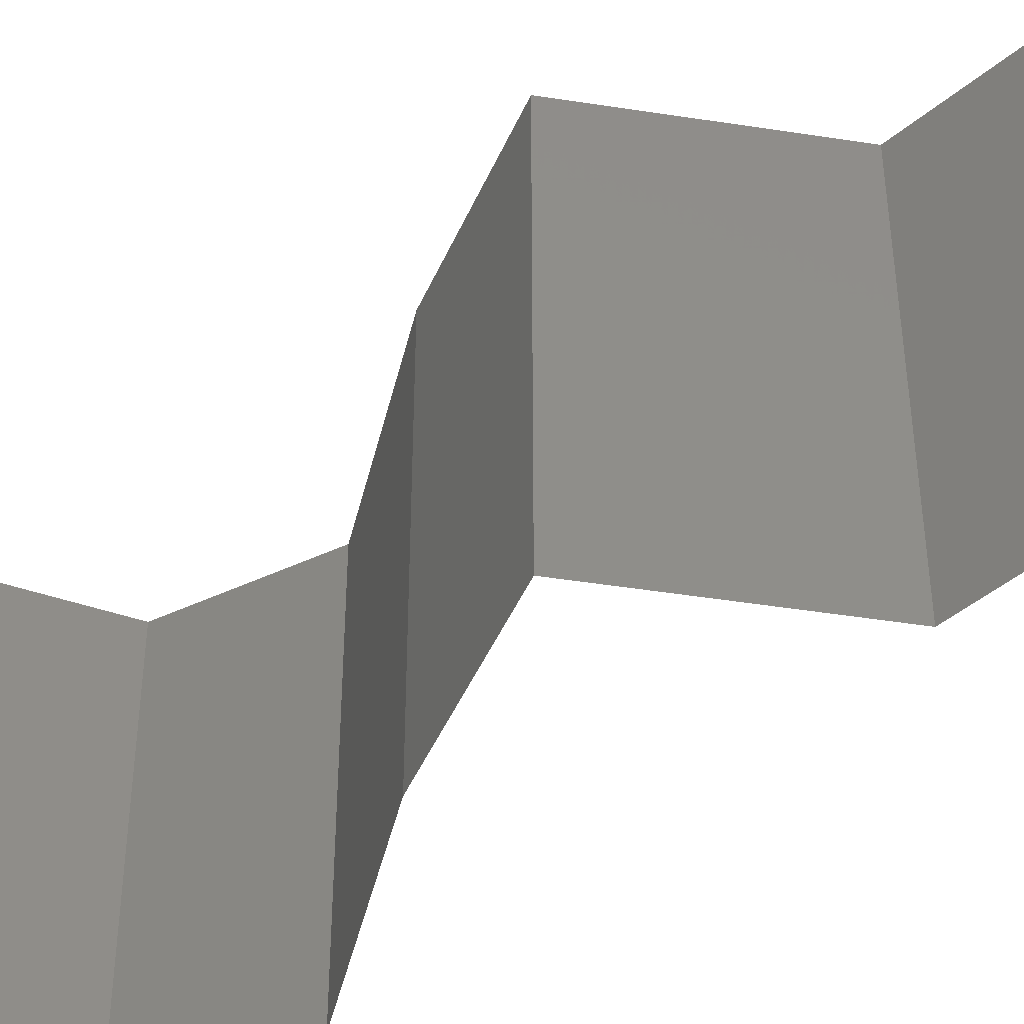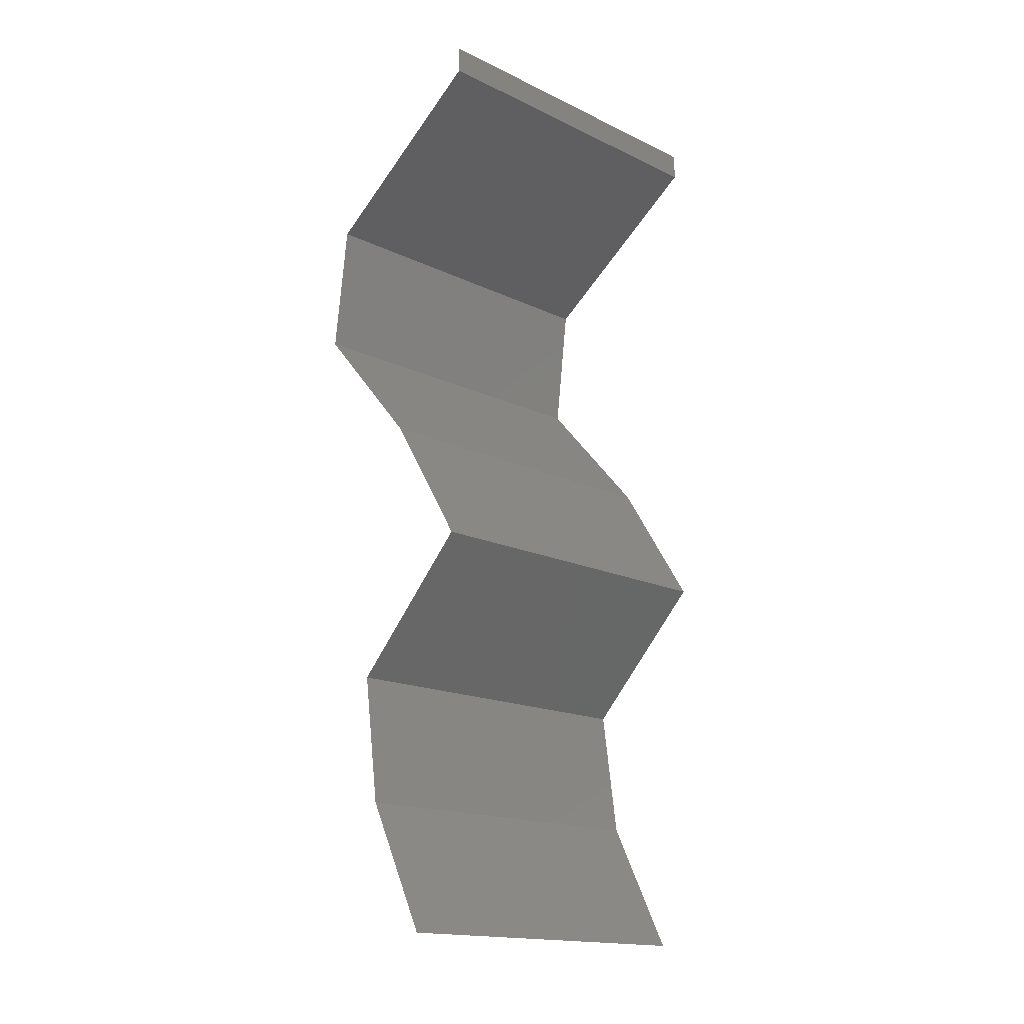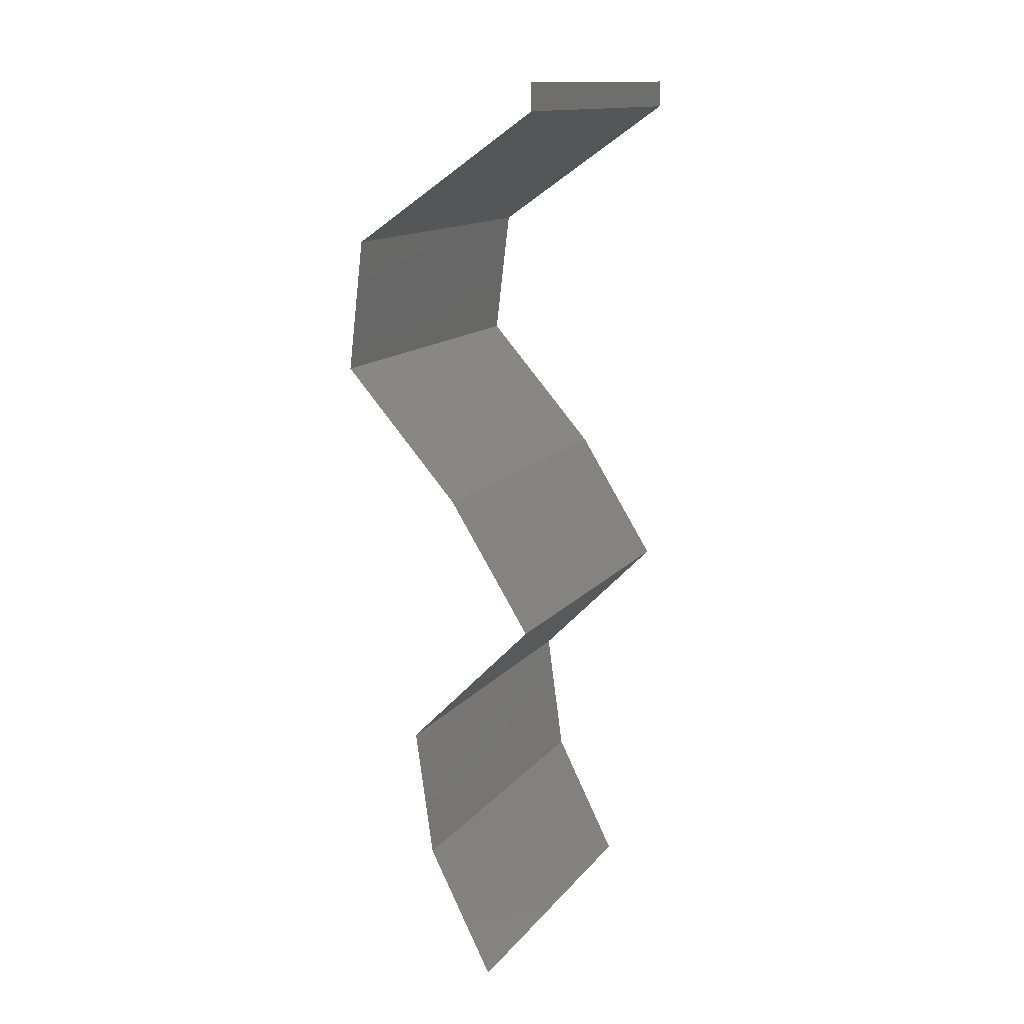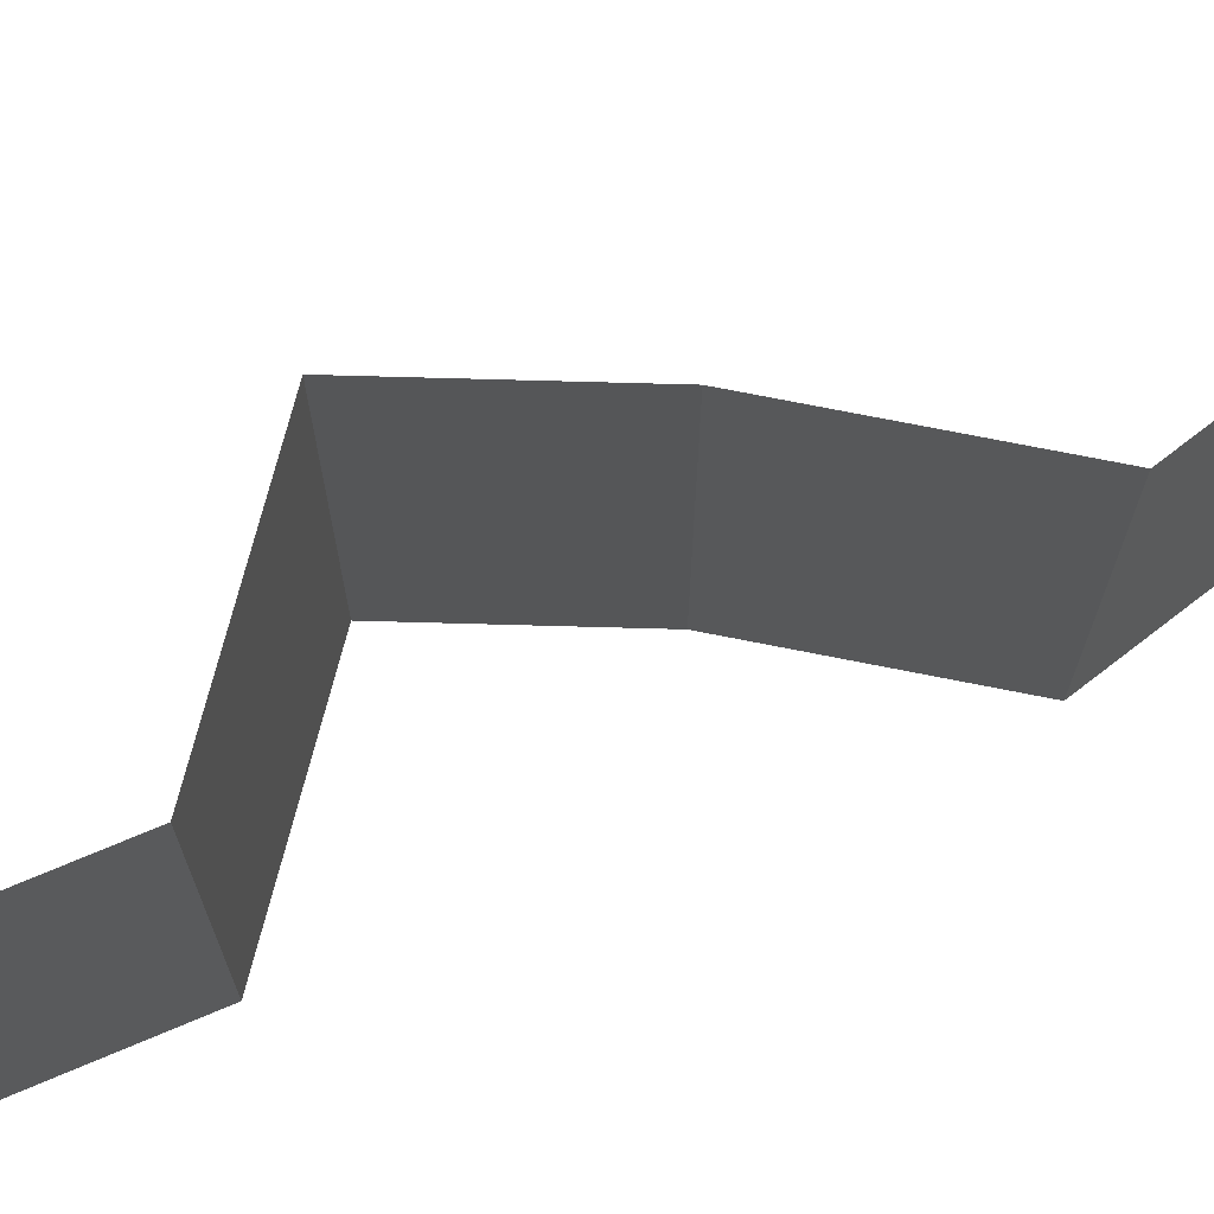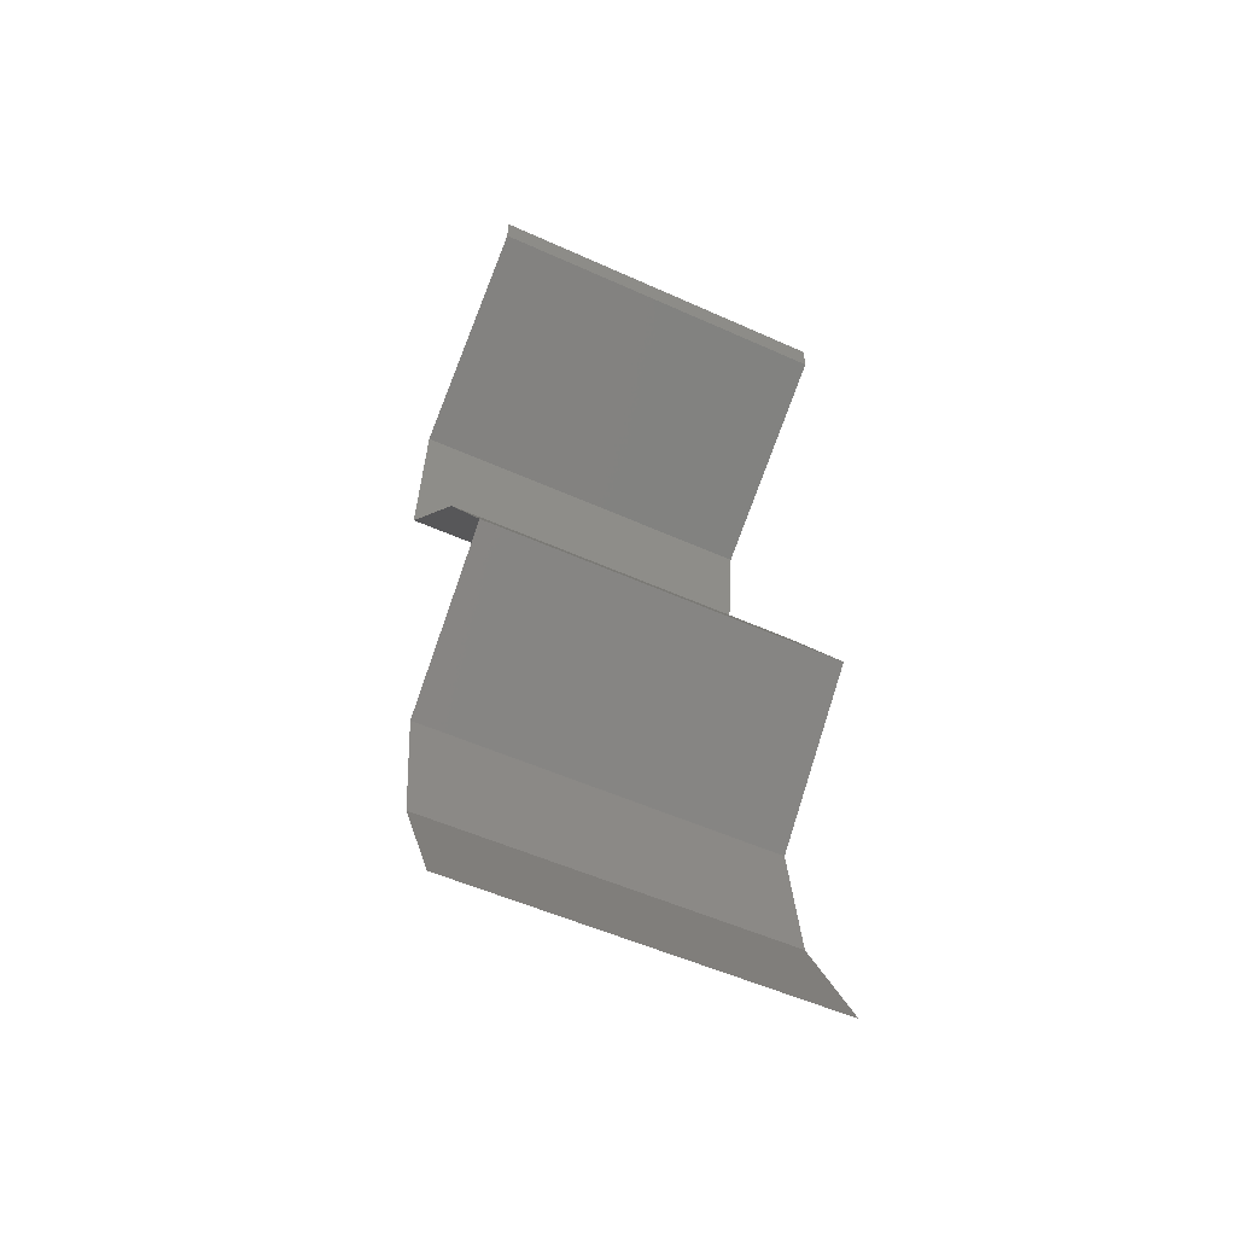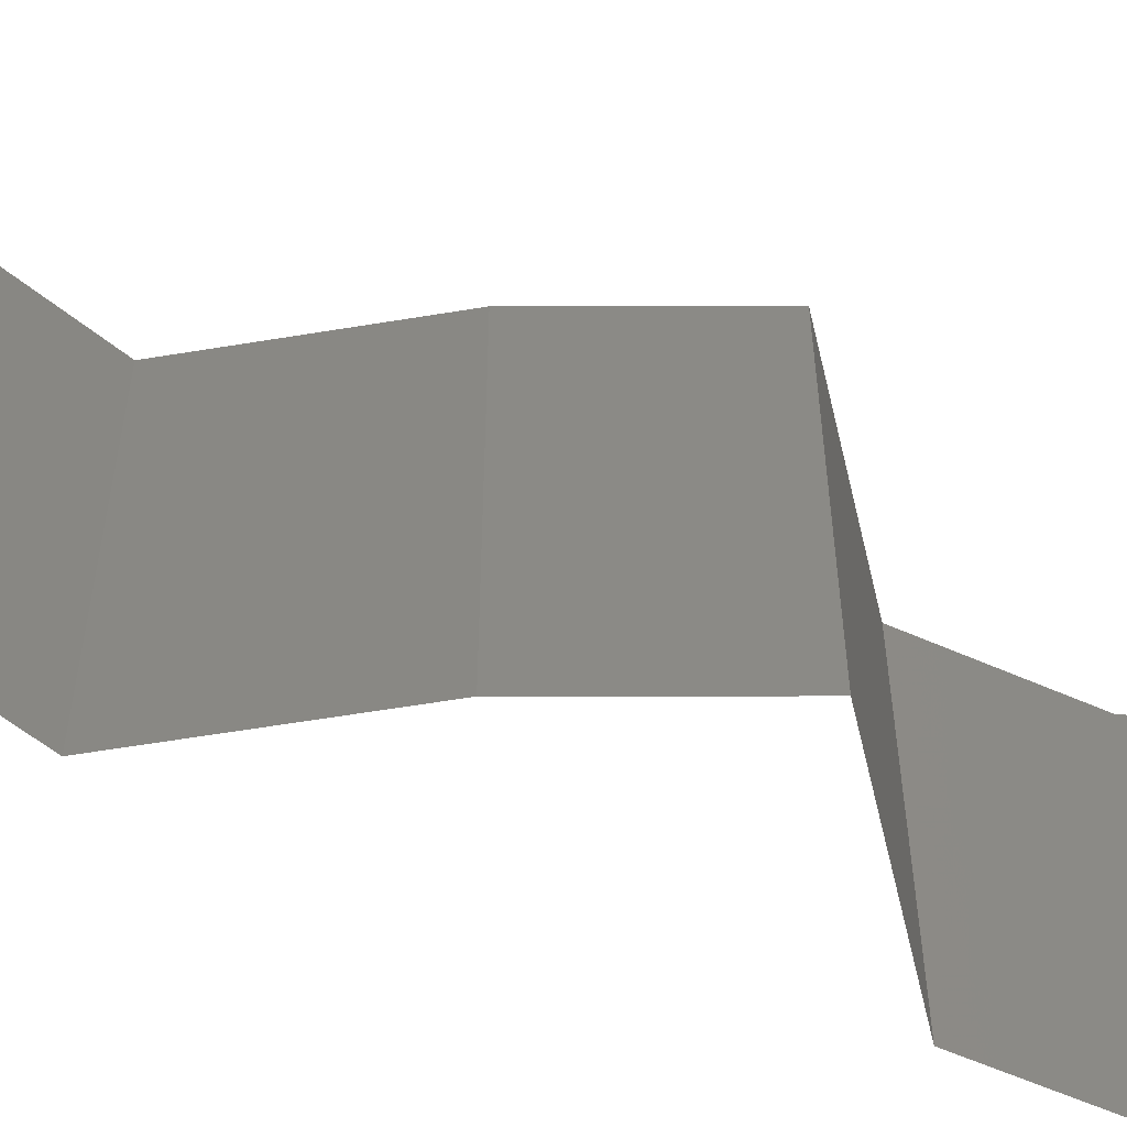
<metadata>
{"format":"stl","ext":"stl","renderer":"f3d","projection":"perspective","resolution":1024,"background":"white","views":[{"elev":-47.6,"azim":-55.4,"up":"+Z"},{"elev":-16.7,"azim":-134.0,"up":"+Y"},{"elev":13.8,"azim":-155.4,"up":"+Y"},{"elev":74.4,"azim":59.3,"up":"+Z"},{"elev":-53.1,"azim":-115.8,"up":"+Y"},{"elev":-59.9,"azim":-122.2,"up":"+Z"}]}
</metadata>
<code>
# stl→obj: 41 verts, 58 faces
v 0.04 0.05848 0
v 0.04 0.06 0
v 0.04 0.06 0.01
v 0.04 0.05848 0.01
v 0.04 0.06 0.02
v 0.04 0.05848 0.02
v 0.04526 0.05482 0
v 0.05053 0.05117 0.01
v 0.04526 0.05482 0.02
v 0.05053 0.05117 0
v 0.05053 0.05117 0.02
v 0.05143 0.04386 0.01
v 0.05098 0.04751 0.005
v 0.05143 0.04386 0.02
v 0.05098 0.04751 0.015
v 0.05143 0.04386 0
v 0.04815 0.0402 0.015
v 0.04488 0.03655 0
v 0.04815 0.0402 0.005
v 0.04488 0.03655 0.01
v 0.04488 0.03655 0.02
v 0.04027 0.02924 0
v 0.04257 0.03289 0.005
v 0.04027 0.02924 0.01
v 0.04257 0.03289 0.015
v 0.04027 0.02924 0.02
v 0.04387 0.02558 0.005
v 0.04746 0.02193 0
v 0.04746 0.02193 0.02
v 0.04387 0.02558 0.015
v 0.04746 0.02193 0.01
v 0.04644 0.01462 0.01
v 0.04695 0.01827 0.005
v 0.04695 0.01827 0.015
v 0.04644 0.01462 0.02
v 0.04644 0.01462 0
v 0.04273 0.00731 0
v 0.04458 0.01096 0.005
v 0.04273 0.00731 0.01
v 0.04458 0.01096 0.015
v 0.04273 0.00731 0.02
f 1 2 3
f 4 5 6
f 3 5 4
f 1 3 4
f 7 4 8
f 8 4 9
f 7 1 4
f 4 6 9
f 8 10 7
f 9 11 8
f 12 13 8
f 14 15 11
f 8 15 12
f 10 13 16
f 8 13 10
f 11 15 8
f 16 13 12
f 12 15 14
f 14 17 12
f 18 19 20
f 12 19 16
f 20 17 21
f 12 17 20
f 16 19 18
f 20 19 12
f 21 17 14
f 22 23 24
f 21 25 20
f 24 25 26
f 20 23 18
f 20 25 24
f 18 23 22
f 26 25 21
f 24 23 20
f 22 27 28
f 29 30 26
f 27 30 31
f 24 30 27
f 26 30 24
f 28 27 31
f 24 27 22
f 31 30 29
f 32 33 31
f 31 34 32
f 35 34 29
f 28 33 36
f 31 33 28
f 29 34 31
f 36 33 32
f 32 34 35
f 37 38 39
f 35 40 32
f 32 38 36
f 39 40 41
f 32 40 39
f 39 38 32
f 36 38 37
f 41 40 35

</code>
